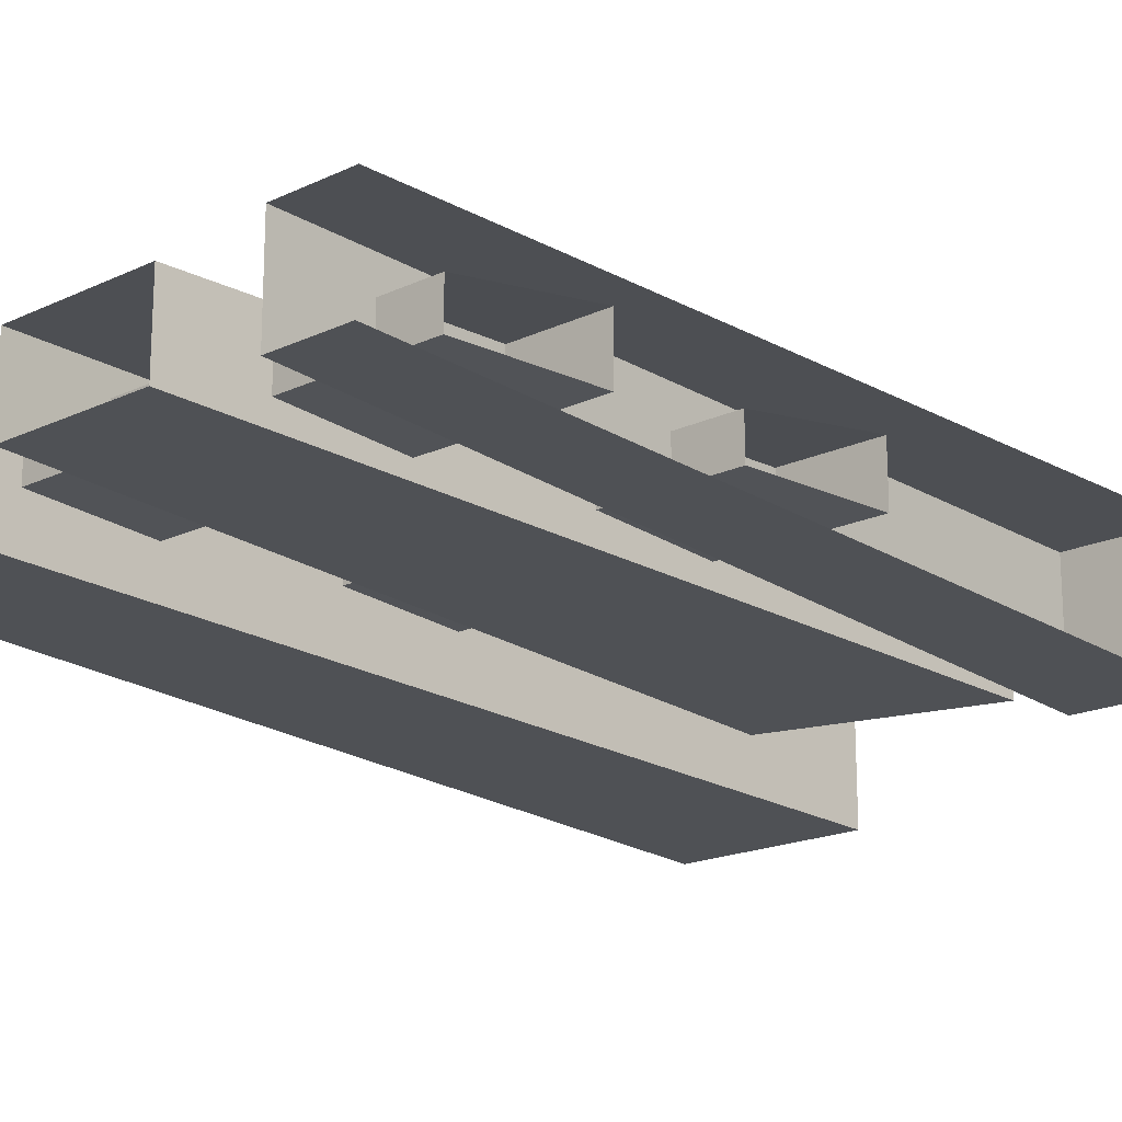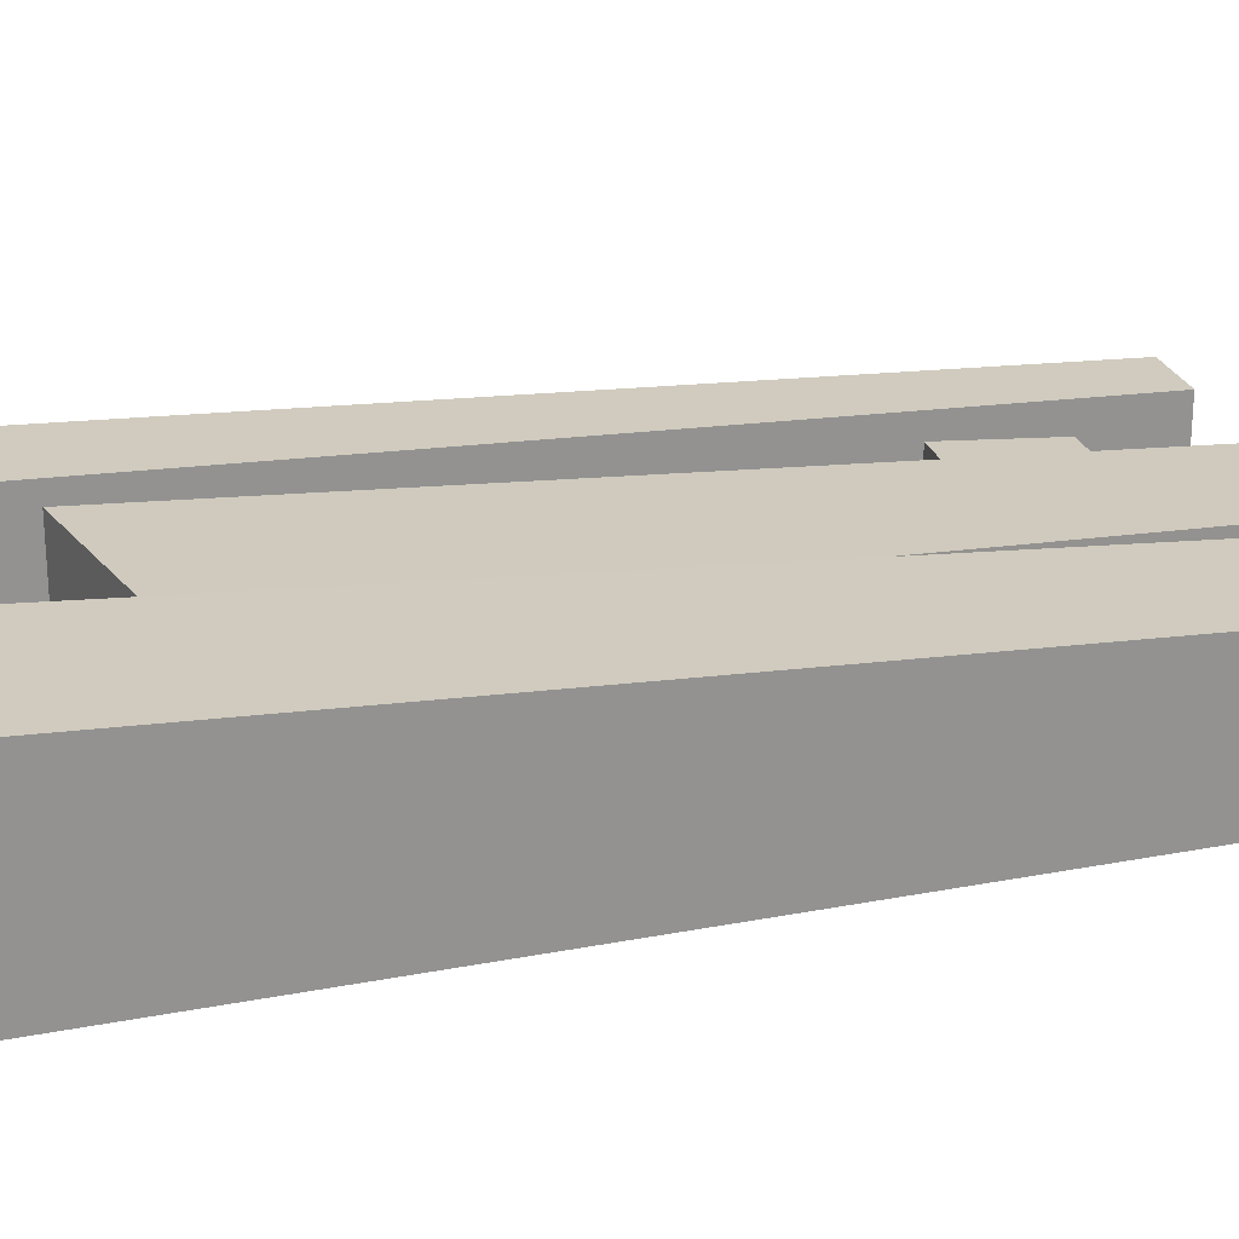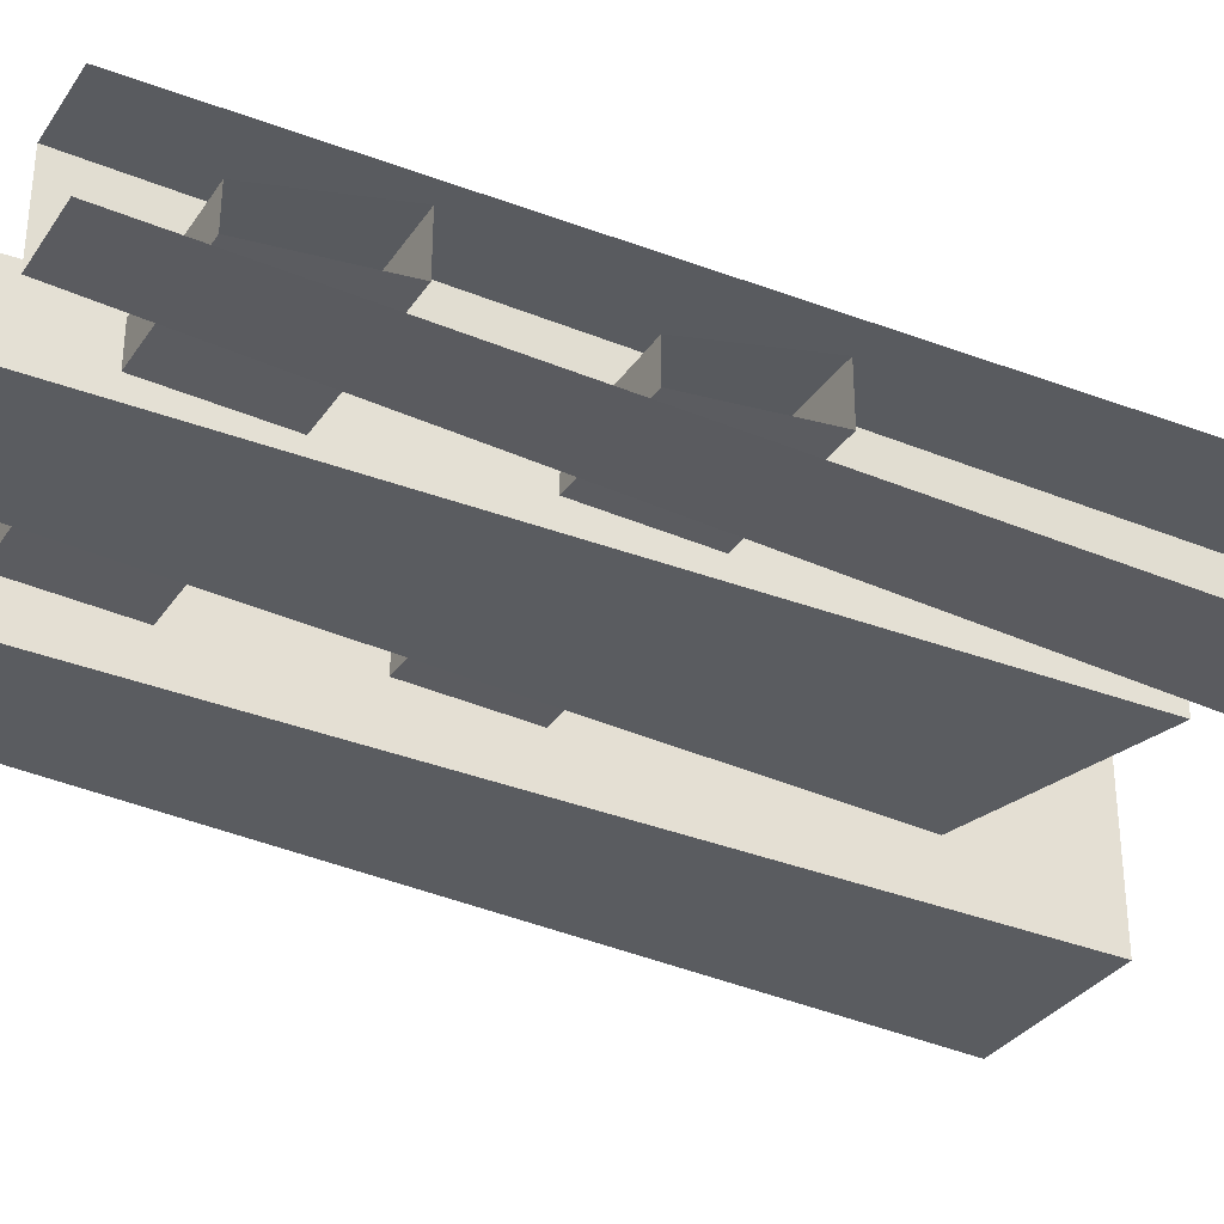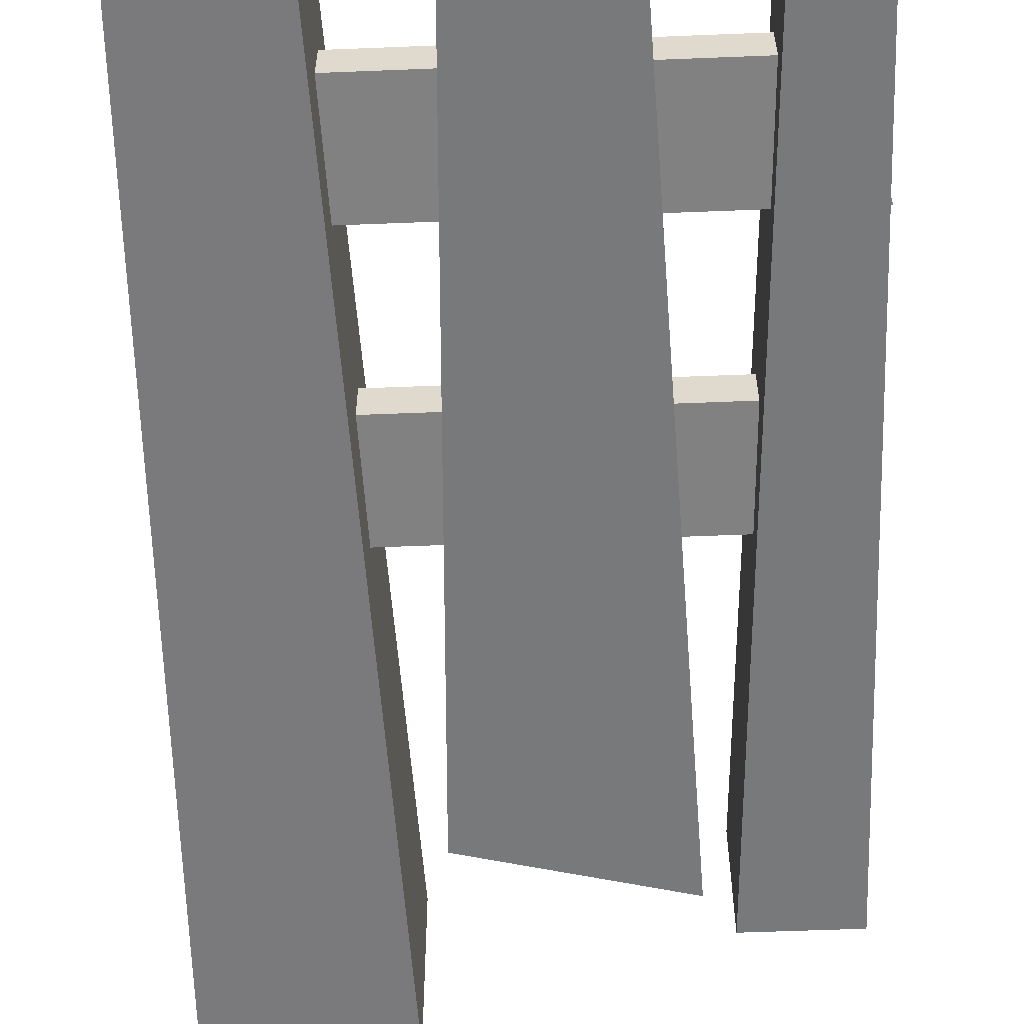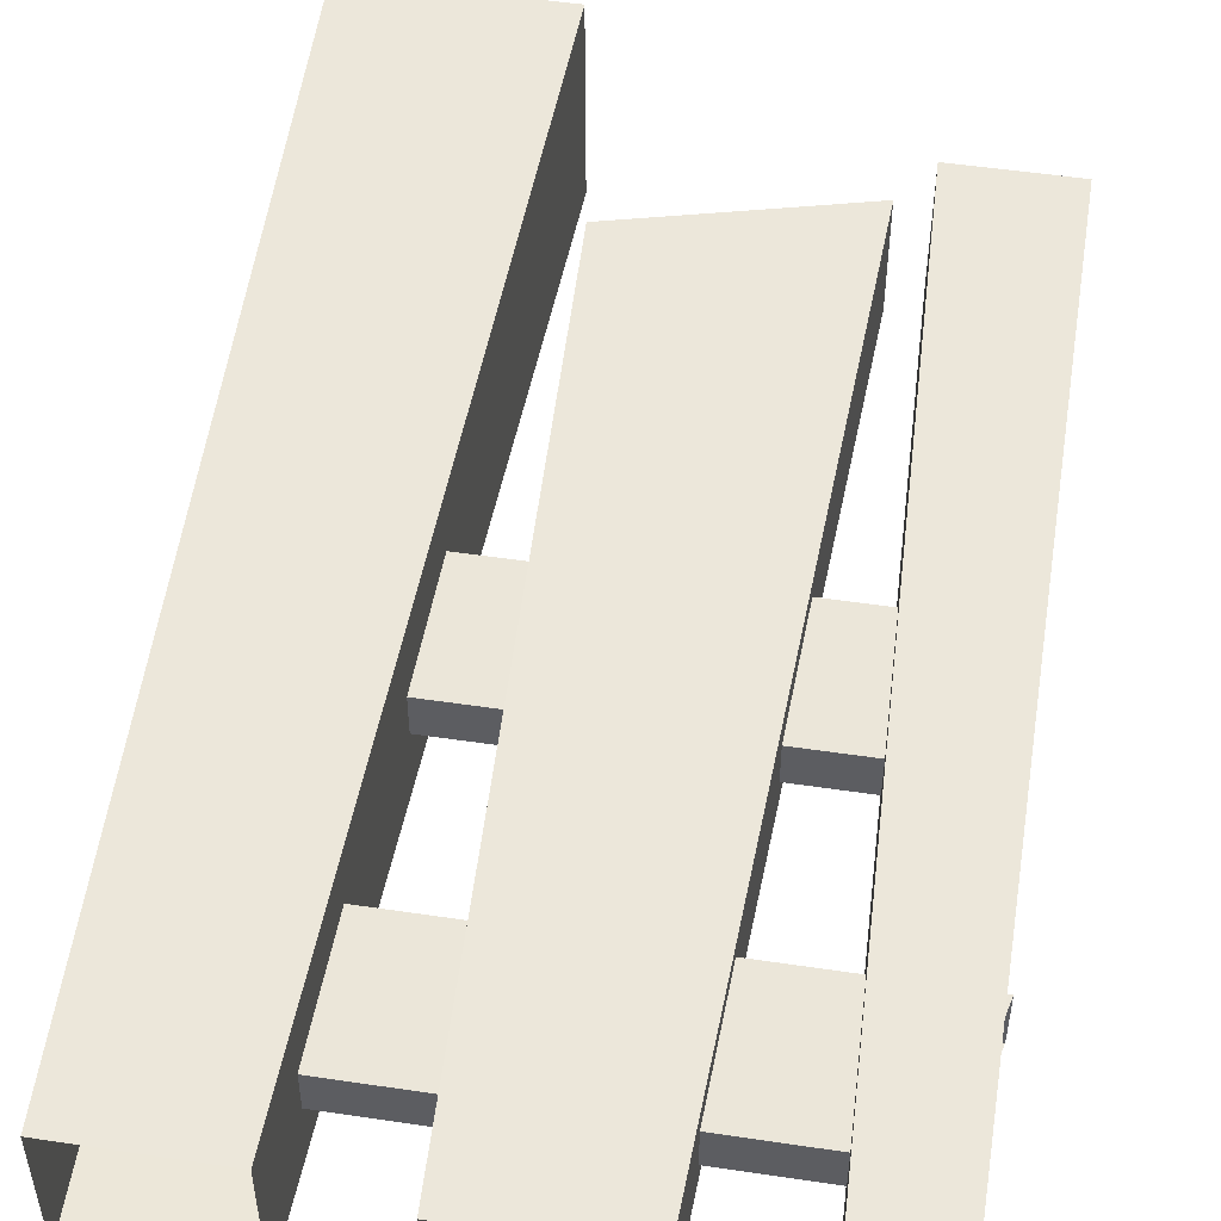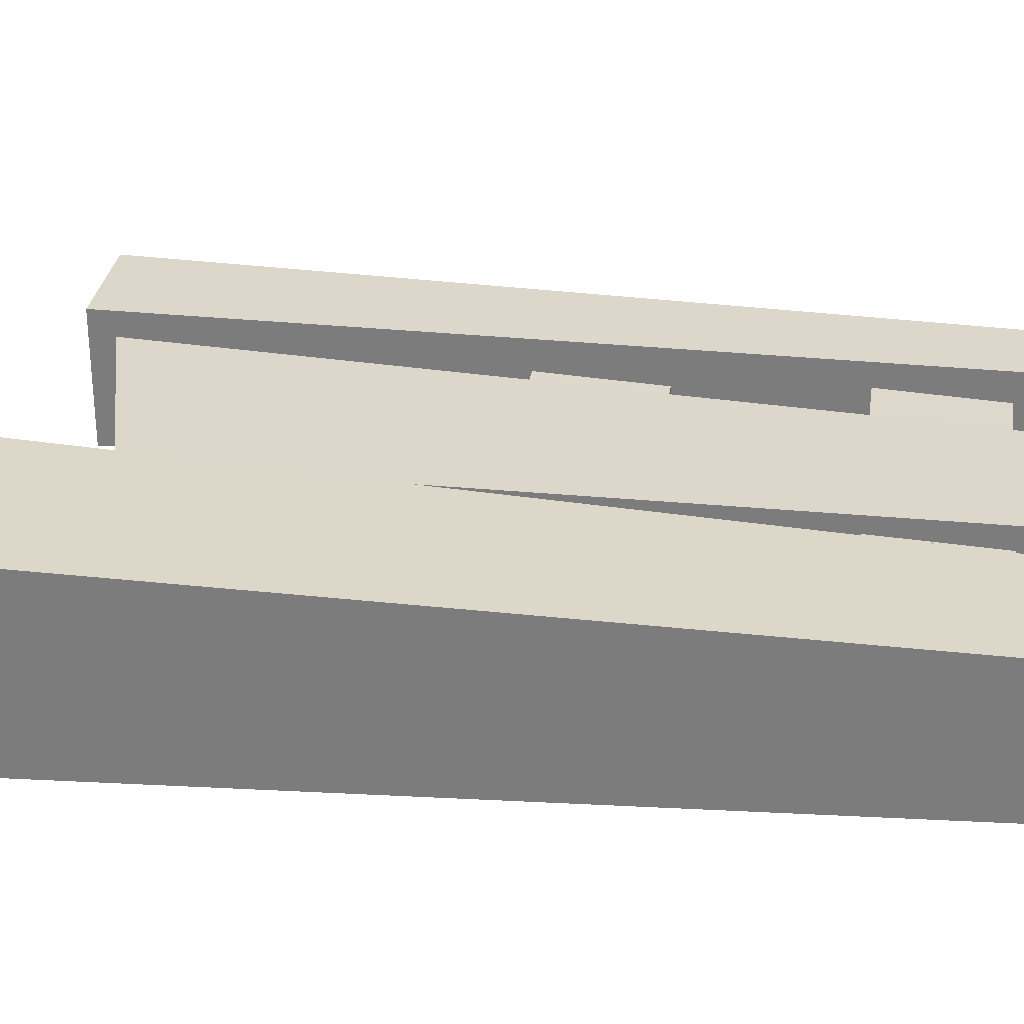
<metadata>
{"format":"obj","ext":"obj","renderer":"f3d","projection":"perspective","resolution":1024,"background":"white","views":[{"elev":-18.7,"azim":41.9,"up":"+Z"},{"elev":23.4,"azim":-103.6,"up":"+Z"},{"elev":-32.8,"azim":61.2,"up":"+Z"},{"elev":-56.5,"azim":2.4,"up":"+Z"},{"elev":51.2,"azim":9.2,"up":"+Z"},{"elev":30.3,"azim":-81.7,"up":"+Z"}]}
</metadata>
<code>
v  -0.8975 25.36 1.454
v  24.96 25.36 1.454
v  24.96 25.36 -1.454
v  -0.8975 25.36 -1.454
v  0.5603 19.21 1.034
v  23.5 19.21 1.034
v  23.5 19.21 -1.034
v  0.5603 19.21 -1.034
v  -1.185 10.43 1.454
v  25.25 10.43 1.454
v  25.25 10.43 -1.454
v  -1.185 10.43 -1.454
v  0.2723 4.276 1.034
v  23.79 4.276 1.034
v  23.79 4.276 -1.034
v  0.2723 4.276 -1.034
v  6.662 40.6 -2.942
v  6.662 40.6 2.942
v  17.79 43.58 2.942
v  17.79 43.58 -2.942
v  16.02 -0.6006 -2.092
v  8.431 -0.6006 -2.092
v  16.02 -0.6006 2.092
v  8.431 -0.6006 2.092
v  25 45.32 3.478
v  25 45.32 -3.478
v  19.24 45.32 -3.478
v  19.24 45.32 3.478
v  21.03 -0.6006 2.473
v  25 -0.6006 2.473
v  21.03 -0.6006 -2.473
v  25 -0.6006 -2.473
v  -5 50.22 5
v  5 50.22 5
v  5 50.22 -5
v  -5 50.22 -5
v  -3.5 -0.5312 3.5
v  3.5 -0.5312 3.5
v  3.5 -0.5312 -3.5
v  -3.5 -0.5312 -3.5
g fence2_end
f 1 2 3 4
f 1 5 6 2
f 4 3 7 8
f 9 10 11 12
f 13 14 10 9
f 11 15 16 12
f 17 18 19 20
f 21 22 17 20
f 23 21 20 19
f 24 23 19 18
f 22 24 18 17
f 25 26 27 28
f 29 30 25 28
f 31 29 28 27
f 32 31 27 26
f 33 34 35 36
f 33 37 38 34
f 34 38 39 35
f 36 35 39 40
f 40 37 33 36
f 6 5 8 7
f 13 16 15 14

</code>
